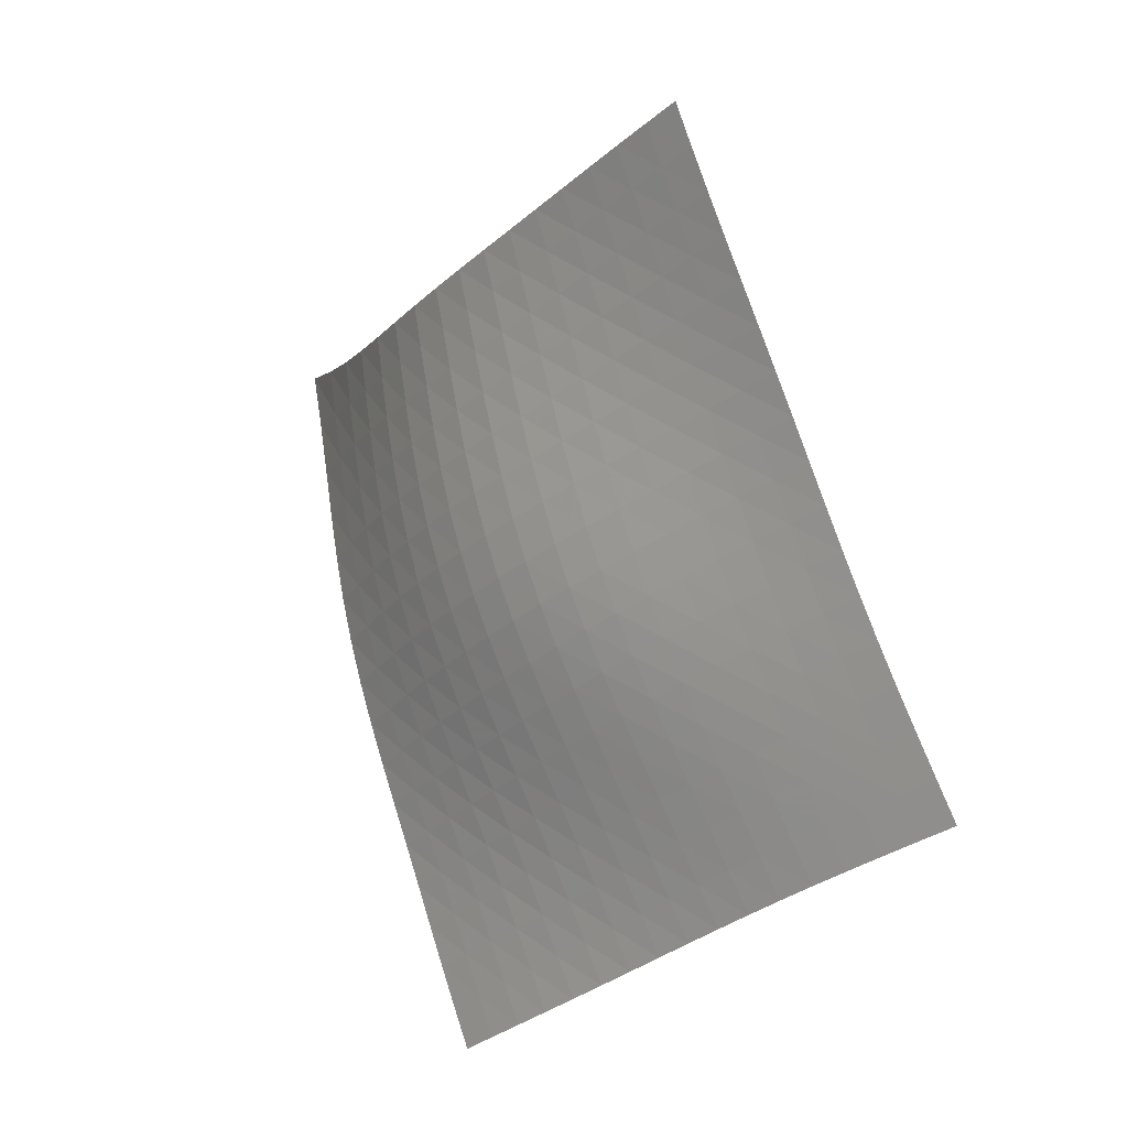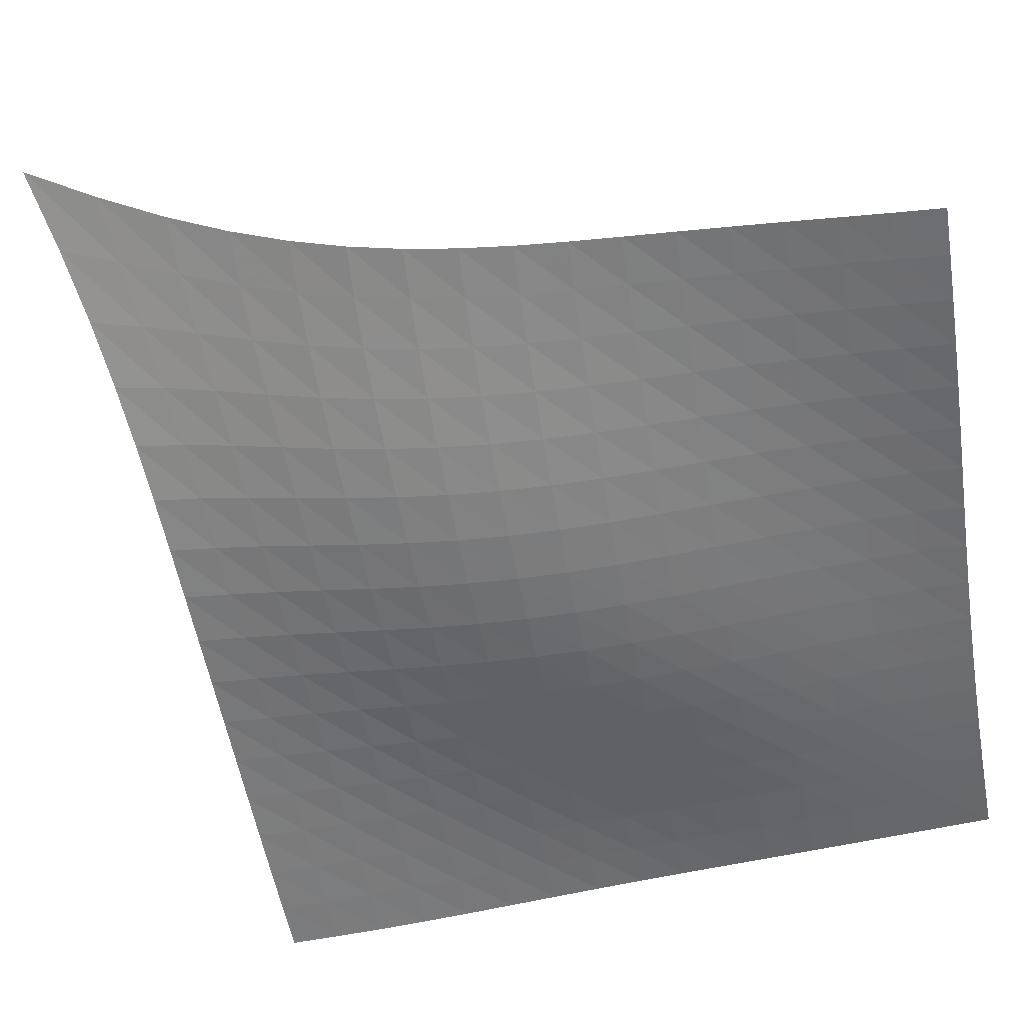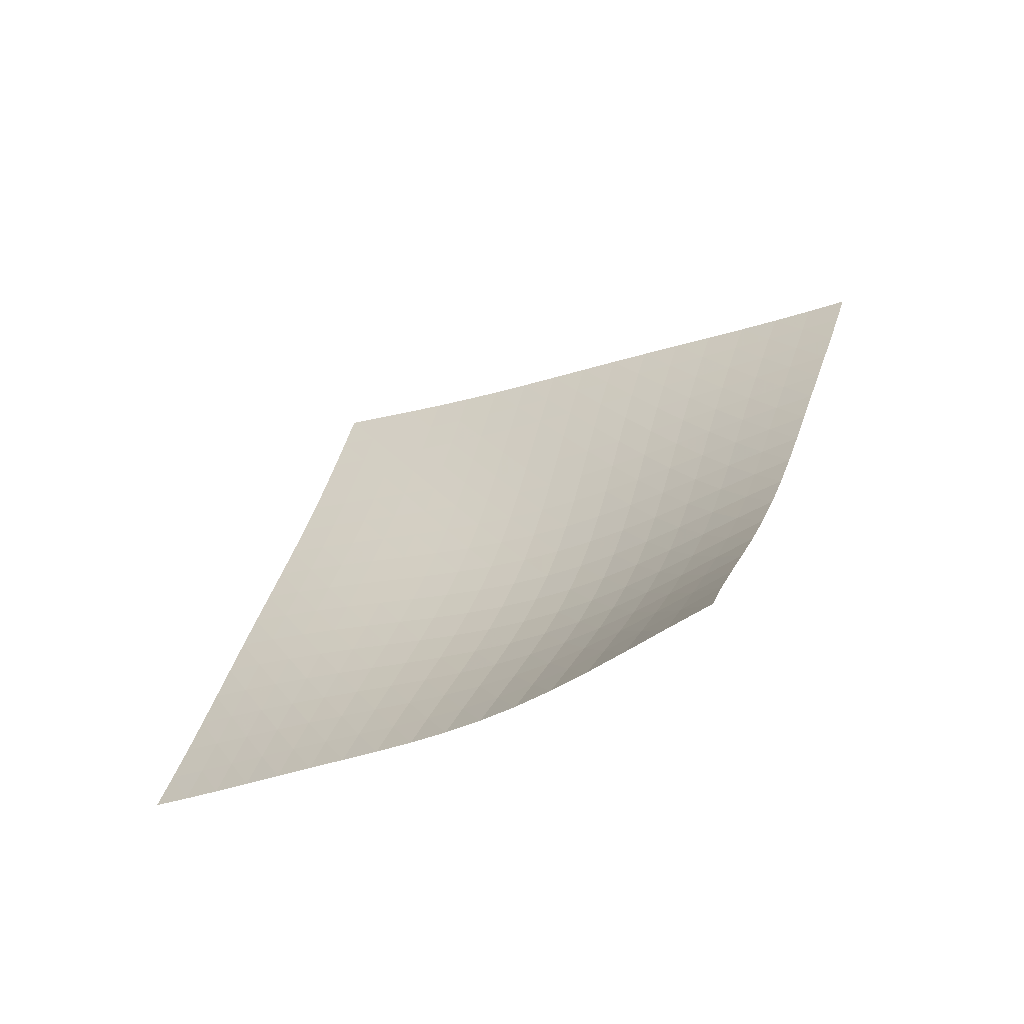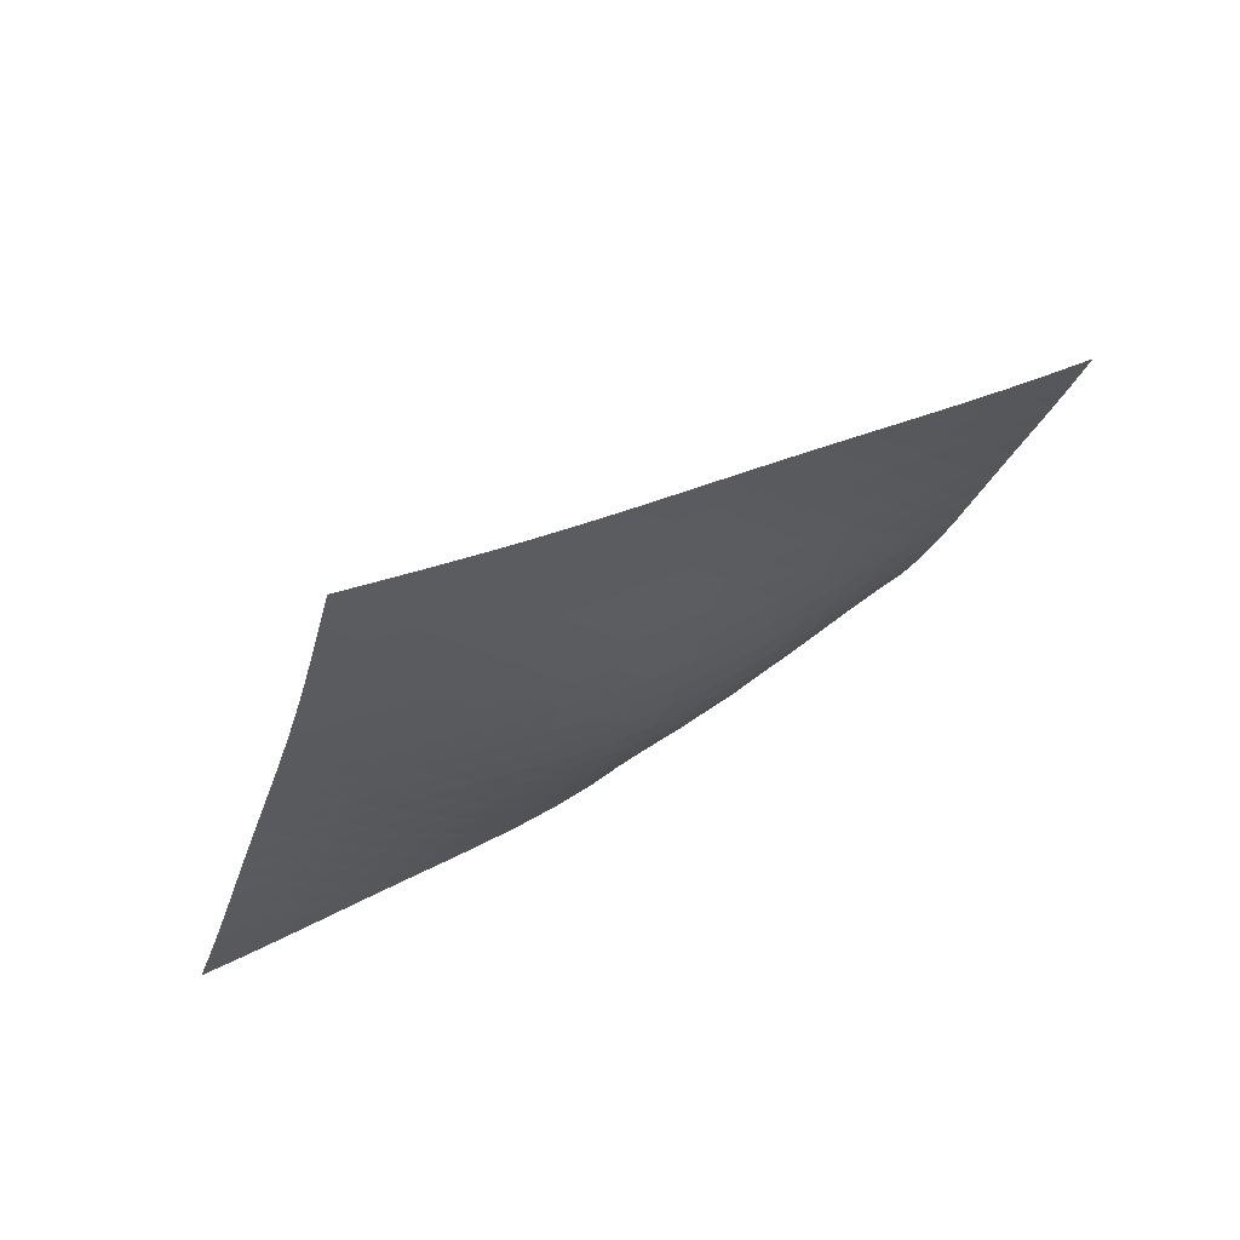
<metadata>
{"format":"obj","ext":"obj","renderer":"f3d","projection":"perspective","resolution":1024,"background":"white","views":[{"elev":-68.9,"azim":33.5,"up":"+Y"},{"elev":65.7,"azim":-36.3,"up":"+Z"},{"elev":71.7,"azim":-82.6,"up":"+Y"},{"elev":-61.0,"azim":173.7,"up":"+Y"}]}
</metadata>
<code>
v -6.497 -0.01521 6.497
v 3.891 -10.43 9.177
v -9.177 -10.43 -3.891
v 1.836 -16.44 -1.836
v -9.047 -9.965 -3.236
v -8.912 -9.489 -2.584
v -8.771 -9.006 -1.931
v -8.627 -8.522 -1.275
v -8.482 -8.04 -0.6119
v -8.338 -7.558 0.05689
v -8.192 -7.069 0.7284
v -8.042 -6.561 1.397
v -7.881 -6.02 2.058
v -7.706 -5.432 2.705
v -7.515 -4.783 3.336
v -7.311 -4.057 3.953
v -7.098 -3.238 4.565
v -6.884 -2.305 5.183
v -6.681 -1.231 5.823
v -5.823 -1.231 6.681
v -5.183 -2.305 6.884
v -4.565 -3.238 7.098
v -3.953 -4.057 7.311
v -3.336 -4.783 7.515
v -2.705 -5.432 7.706
v -2.058 -6.02 7.881
v -1.397 -6.561 8.042
v -0.7284 -7.069 8.192
v -0.05689 -7.558 8.338
v 0.6119 -8.04 8.482
v 1.275 -8.522 8.627
v 1.931 -9.006 8.771
v 2.584 -9.489 8.912
v 3.236 -9.965 9.047
v 3.739 -10.84 8.488
v 3.593 -11.24 7.794
v 3.452 -11.63 7.094
v 3.314 -12 6.391
v 3.177 -12.38 5.691
v 3.04 -12.75 4.995
v 2.9 -13.11 4.307
v 2.761 -13.48 3.627
v 2.623 -13.85 2.952
v 2.49 -14.22 2.281
v 2.363 -14.59 1.61
v 2.244 -14.96 0.9352
v 2.133 -15.33 0.2542
v 2.03 -15.7 -0.4345
v 1.932 -16.07 -1.132
v 1.132 -16.07 -1.932
v 0.4345 -15.7 -2.03
v -0.2542 -15.33 -2.133
v -0.9352 -14.96 -2.244
v -1.61 -14.59 -2.363
v -2.281 -14.22 -2.49
v -2.952 -13.85 -2.623
v -3.627 -13.48 -2.761
v -4.307 -13.11 -2.9
v -4.995 -12.75 -3.04
v -5.691 -12.38 -3.177
v -6.391 -12 -3.314
v -7.094 -11.63 -3.452
v -7.794 -11.24 -3.593
v -8.488 -10.84 -3.739
v -6.059 -2.103 6.059
v -6.282 -3.006 5.441
v -6.502 -3.848 4.83
v -6.715 -4.615 4.217
v -6.916 -5.312 3.592
v -7.101 -5.943 2.95
v -7.267 -6.517 2.291
v -7.418 -7.045 1.617
v -7.558 -7.54 0.9342
v -7.691 -8.015 0.2494
v -7.823 -8.482 -0.4317
v -7.957 -8.951 -1.105
v -8.092 -9.424 -1.77
v -8.227 -9.899 -2.429
v -8.359 -10.37 -3.084
v -5.441 -3.006 6.282
v -5.681 -3.761 5.681
v -5.909 -4.507 5.079
v -6.123 -5.214 4.468
v -6.322 -5.871 3.84
v -6.502 -6.477 3.192
v -6.661 -7.032 2.524
v -6.803 -7.544 1.839
v -6.931 -8.022 1.145
v -7.051 -8.481 0.4476
v -7.169 -8.932 -0.2462
v -7.29 -9.384 -0.9319
v -7.414 -9.842 -1.608
v -7.541 -10.31 -2.274
v -7.668 -10.77 -2.935
v -4.83 -3.848 6.502
v -5.079 -4.507 5.909
v -5.312 -5.177 5.312
v -5.528 -5.83 4.703
v -5.726 -6.448 4.075
v -5.902 -7.025 3.424
v -6.056 -7.558 2.75
v -6.19 -8.052 2.059
v -6.307 -8.513 1.355
v -6.415 -8.953 0.6469
v -6.519 -9.385 -0.05882
v -6.626 -9.819 -0.7568
v -6.737 -10.26 -1.444
v -6.853 -10.71 -2.121
v -6.972 -11.17 -2.789
v -4.217 -4.615 6.715
v -4.468 -5.214 6.123
v -4.703 -5.83 5.528
v -4.921 -6.438 4.921
v -5.118 -7.023 4.293
v -5.293 -7.574 3.641
v -5.444 -8.086 2.965
v -5.572 -8.561 2.269
v -5.682 -9.004 1.56
v -5.779 -9.427 0.8436
v -5.871 -9.839 0.1279
v -5.965 -10.25 -0.5813
v -6.063 -10.68 -1.28
v -6.167 -11.11 -1.968
v -6.277 -11.55 -2.645
v -3.592 -5.312 6.916
v -3.84 -5.871 6.322
v -4.075 -6.448 5.726
v -4.293 -7.023 5.118
v -4.491 -7.58 4.491
v -4.667 -8.109 3.84
v -4.817 -8.603 3.165
v -4.944 -9.062 2.468
v -5.049 -9.49 1.755
v -5.14 -9.896 1.034
v -5.223 -10.29 0.3114
v -5.305 -10.69 -0.4069
v -5.391 -11.09 -1.116
v -5.484 -11.51 -1.814
v -5.584 -11.94 -2.501
v -2.95 -5.943 7.101
v -3.192 -6.477 6.502
v -3.424 -7.025 5.902
v -3.641 -7.574 5.293
v -3.84 -8.109 4.667
v -4.018 -8.619 4.018
v -4.17 -9.099 3.344
v -4.299 -9.545 2.649
v -4.405 -9.961 1.937
v -4.494 -10.35 1.215
v -4.572 -10.74 0.4884
v -4.646 -11.11 -0.2358
v -4.723 -11.5 -0.9528
v -4.806 -11.9 -1.659
v -4.897 -12.32 -2.355
v -2.291 -6.517 7.267
v -2.524 -7.032 6.661
v -2.75 -7.558 6.056
v -2.965 -8.086 5.444
v -3.165 -8.603 4.817
v -3.344 -9.099 4.17
v -3.501 -9.567 3.501
v -3.634 -10 2.811
v -3.745 -10.41 2.102
v -3.836 -10.8 1.382
v -3.914 -11.17 0.6559
v -3.985 -11.54 -0.07066
v -4.057 -11.91 -0.7923
v -4.133 -12.29 -1.505
v -4.216 -12.7 -2.208
v -1.617 -7.045 7.418
v -1.839 -7.544 6.803
v -2.059 -8.052 6.19
v -2.269 -8.561 5.572
v -2.468 -9.062 4.944
v -2.649 -9.545 4.299
v -2.811 -10 3.634
v -2.95 -10.44 2.95
v -3.067 -10.84 2.248
v -3.165 -11.22 1.534
v -3.247 -11.59 0.8108
v -3.32 -11.95 0.08556
v -3.391 -12.31 -0.6374
v -3.463 -12.69 -1.354
v -3.542 -13.08 -2.062
v -0.9342 -7.54 7.558
v -1.145 -8.022 6.931
v -1.355 -8.513 6.307
v -1.56 -9.004 5.682
v -1.755 -9.49 5.049
v -1.937 -9.961 4.405
v -2.102 -10.41 3.745
v -2.248 -10.84 3.067
v -2.374 -11.24 2.374
v -2.48 -11.63 1.667
v -2.57 -11.99 0.9511
v -2.649 -12.35 0.2303
v -2.722 -12.71 -0.4907
v -2.794 -13.08 -1.208
v -2.871 -13.46 -1.919
v -0.2494 -8.015 7.691
v -0.4476 -8.481 7.051
v -0.6469 -8.953 6.415
v -0.8436 -9.427 5.779
v -1.034 -9.896 5.14
v -1.215 -10.35 4.494
v -1.382 -10.8 3.836
v -1.534 -11.22 3.165
v -1.667 -11.63 2.48
v -1.783 -12.01 1.783
v -1.882 -12.38 1.076
v -1.969 -12.74 0.3618
v -2.048 -13.1 -0.3547
v -2.124 -13.46 -1.07
v -2.201 -13.84 -1.782
v 0.4317 -8.482 7.823
v 0.2462 -8.932 7.169
v 0.05882 -9.385 6.519
v -0.1279 -9.839 5.871
v -0.3114 -10.29 5.223
v -0.4884 -10.74 4.572
v -0.6559 -11.17 3.914
v -0.8108 -11.59 3.247
v -0.9511 -11.99 2.57
v -1.076 -12.38 1.882
v -1.185 -12.75 1.185
v -1.28 -13.11 0.4794
v -1.367 -13.47 -0.2306
v -1.448 -13.84 -0.9425
v -1.529 -14.21 -1.654
v 1.105 -8.951 7.957
v 0.9319 -9.384 7.29
v 0.7568 -9.819 6.626
v 0.5813 -10.25 5.965
v 0.4069 -10.69 5.305
v 0.2358 -11.11 4.646
v 0.07066 -11.54 3.985
v -0.08556 -11.95 3.32
v -0.2303 -12.35 2.649
v -0.3618 -12.74 1.969
v -0.4794 -13.11 1.28
v -0.5841 -13.48 0.5841
v -0.6784 -13.85 -0.1187
v -0.7661 -14.21 -0.8256
v -0.851 -14.58 -1.534
v 1.77 -9.424 8.092
v 1.608 -9.842 7.414
v 1.444 -10.26 6.737
v 1.28 -10.68 6.063
v 1.116 -11.09 5.391
v 0.9528 -11.5 4.723
v 0.7923 -11.91 4.057
v 0.6374 -12.31 3.391
v 0.4907 -12.71 2.722
v 0.3547 -13.1 2.048
v 0.2306 -13.47 1.367
v 0.1187 -13.85 0.6784
v 0.01726 -14.21 -0.01726
v -0.07659 -14.58 -0.7189
v -0.1663 -14.95 -1.425
v 2.429 -9.899 8.227
v 2.274 -10.31 7.541
v 2.121 -10.71 6.853
v 1.968 -11.11 6.167
v 1.814 -11.51 5.484
v 1.659 -11.9 4.806
v 1.505 -12.29 4.133
v 1.354 -12.69 3.463
v 1.208 -13.08 2.794
v 1.07 -13.46 2.124
v 0.9425 -13.84 1.448
v 0.8256 -14.21 0.7661
v 0.7189 -14.58 0.07659
v 0.6201 -14.95 -0.6201
v 0.5261 -15.32 -1.323
v 3.084 -10.37 8.359
v 2.935 -10.77 7.668
v 2.789 -11.17 6.972
v 2.645 -11.55 6.277
v 2.501 -11.94 5.584
v 2.355 -12.32 4.897
v 2.208 -12.7 4.216
v 2.062 -13.08 3.542
v 1.919 -13.46 2.871
v 1.782 -13.84 2.201
v 1.654 -14.21 1.529
v 1.534 -14.58 0.851
v 1.425 -14.95 0.1663
v 1.323 -15.32 -0.5261
v 1.226 -15.69 -1.226
f 289 49 4
f 289 4 50
f 5 79 64
f 5 64 3
f 79 94 63
f 79 63 64
f 94 109 62
f 94 62 63
f 109 124 61
f 109 61 62
f 124 139 60
f 124 60 61
f 139 154 59
f 139 59 60
f 154 169 58
f 154 58 59
f 169 184 57
f 169 57 58
f 184 199 56
f 184 56 57
f 199 214 55
f 199 55 56
f 214 229 54
f 214 54 55
f 229 244 53
f 229 53 54
f 244 259 52
f 244 52 53
f 259 274 51
f 259 51 52
f 274 289 50
f 274 50 51
f 1 20 65
f 1 65 19
f 19 65 66
f 19 66 18
f 18 66 67
f 18 67 17
f 17 67 68
f 17 68 16
f 16 68 69
f 16 69 15
f 15 69 70
f 15 70 14
f 14 70 71
f 14 71 13
f 13 71 72
f 13 72 12
f 12 72 73
f 12 73 11
f 11 73 74
f 11 74 10
f 10 74 75
f 10 75 9
f 9 75 76
f 9 76 8
f 8 76 77
f 8 77 7
f 7 77 78
f 7 78 6
f 6 78 79
f 6 79 5
f 20 21 80
f 20 80 65
f 65 80 81
f 65 81 66
f 66 81 82
f 66 82 67
f 67 82 83
f 67 83 68
f 68 83 84
f 68 84 69
f 69 84 85
f 69 85 70
f 70 85 86
f 70 86 71
f 71 86 87
f 71 87 72
f 72 87 88
f 72 88 73
f 73 88 89
f 73 89 74
f 74 89 90
f 74 90 75
f 75 90 91
f 75 91 76
f 76 91 92
f 76 92 77
f 77 92 93
f 77 93 78
f 78 93 94
f 78 94 79
f 21 22 95
f 21 95 80
f 80 95 96
f 80 96 81
f 81 96 97
f 81 97 82
f 82 97 98
f 82 98 83
f 83 98 99
f 83 99 84
f 84 99 100
f 84 100 85
f 85 100 101
f 85 101 86
f 86 101 102
f 86 102 87
f 87 102 103
f 87 103 88
f 88 103 104
f 88 104 89
f 89 104 105
f 89 105 90
f 90 105 106
f 90 106 91
f 91 106 107
f 91 107 92
f 92 107 108
f 92 108 93
f 93 108 109
f 93 109 94
f 22 23 110
f 22 110 95
f 95 110 111
f 95 111 96
f 96 111 112
f 96 112 97
f 97 112 113
f 97 113 98
f 98 113 114
f 98 114 99
f 99 114 115
f 99 115 100
f 100 115 116
f 100 116 101
f 101 116 117
f 101 117 102
f 102 117 118
f 102 118 103
f 103 118 119
f 103 119 104
f 104 119 120
f 104 120 105
f 105 120 121
f 105 121 106
f 106 121 122
f 106 122 107
f 107 122 123
f 107 123 108
f 108 123 124
f 108 124 109
f 23 24 125
f 23 125 110
f 110 125 126
f 110 126 111
f 111 126 127
f 111 127 112
f 112 127 128
f 112 128 113
f 113 128 129
f 113 129 114
f 114 129 130
f 114 130 115
f 115 130 131
f 115 131 116
f 116 131 132
f 116 132 117
f 117 132 133
f 117 133 118
f 118 133 134
f 118 134 119
f 119 134 135
f 119 135 120
f 120 135 136
f 120 136 121
f 121 136 137
f 121 137 122
f 122 137 138
f 122 138 123
f 123 138 139
f 123 139 124
f 24 25 140
f 24 140 125
f 125 140 141
f 125 141 126
f 126 141 142
f 126 142 127
f 127 142 143
f 127 143 128
f 128 143 144
f 128 144 129
f 129 144 145
f 129 145 130
f 130 145 146
f 130 146 131
f 131 146 147
f 131 147 132
f 132 147 148
f 132 148 133
f 133 148 149
f 133 149 134
f 134 149 150
f 134 150 135
f 135 150 151
f 135 151 136
f 136 151 152
f 136 152 137
f 137 152 153
f 137 153 138
f 138 153 154
f 138 154 139
f 25 26 155
f 25 155 140
f 140 155 156
f 140 156 141
f 141 156 157
f 141 157 142
f 142 157 158
f 142 158 143
f 143 158 159
f 143 159 144
f 144 159 160
f 144 160 145
f 145 160 161
f 145 161 146
f 146 161 162
f 146 162 147
f 147 162 163
f 147 163 148
f 148 163 164
f 148 164 149
f 149 164 165
f 149 165 150
f 150 165 166
f 150 166 151
f 151 166 167
f 151 167 152
f 152 167 168
f 152 168 153
f 153 168 169
f 153 169 154
f 26 27 170
f 26 170 155
f 155 170 171
f 155 171 156
f 156 171 172
f 156 172 157
f 157 172 173
f 157 173 158
f 158 173 174
f 158 174 159
f 159 174 175
f 159 175 160
f 160 175 176
f 160 176 161
f 161 176 177
f 161 177 162
f 162 177 178
f 162 178 163
f 163 178 179
f 163 179 164
f 164 179 180
f 164 180 165
f 165 180 181
f 165 181 166
f 166 181 182
f 166 182 167
f 167 182 183
f 167 183 168
f 168 183 184
f 168 184 169
f 27 28 185
f 27 185 170
f 170 185 186
f 170 186 171
f 171 186 187
f 171 187 172
f 172 187 188
f 172 188 173
f 173 188 189
f 173 189 174
f 174 189 190
f 174 190 175
f 175 190 191
f 175 191 176
f 176 191 192
f 176 192 177
f 177 192 193
f 177 193 178
f 178 193 194
f 178 194 179
f 179 194 195
f 179 195 180
f 180 195 196
f 180 196 181
f 181 196 197
f 181 197 182
f 182 197 198
f 182 198 183
f 183 198 199
f 183 199 184
f 28 29 200
f 28 200 185
f 185 200 201
f 185 201 186
f 186 201 202
f 186 202 187
f 187 202 203
f 187 203 188
f 188 203 204
f 188 204 189
f 189 204 205
f 189 205 190
f 190 205 206
f 190 206 191
f 191 206 207
f 191 207 192
f 192 207 208
f 192 208 193
f 193 208 209
f 193 209 194
f 194 209 210
f 194 210 195
f 195 210 211
f 195 211 196
f 196 211 212
f 196 212 197
f 197 212 213
f 197 213 198
f 198 213 214
f 198 214 199
f 29 30 215
f 29 215 200
f 200 215 216
f 200 216 201
f 201 216 217
f 201 217 202
f 202 217 218
f 202 218 203
f 203 218 219
f 203 219 204
f 204 219 220
f 204 220 205
f 205 220 221
f 205 221 206
f 206 221 222
f 206 222 207
f 207 222 223
f 207 223 208
f 208 223 224
f 208 224 209
f 209 224 225
f 209 225 210
f 210 225 226
f 210 226 211
f 211 226 227
f 211 227 212
f 212 227 228
f 212 228 213
f 213 228 229
f 213 229 214
f 30 31 230
f 30 230 215
f 215 230 231
f 215 231 216
f 216 231 232
f 216 232 217
f 217 232 233
f 217 233 218
f 218 233 234
f 218 234 219
f 219 234 235
f 219 235 220
f 220 235 236
f 220 236 221
f 221 236 237
f 221 237 222
f 222 237 238
f 222 238 223
f 223 238 239
f 223 239 224
f 224 239 240
f 224 240 225
f 225 240 241
f 225 241 226
f 226 241 242
f 226 242 227
f 227 242 243
f 227 243 228
f 228 243 244
f 228 244 229
f 31 32 245
f 31 245 230
f 230 245 246
f 230 246 231
f 231 246 247
f 231 247 232
f 232 247 248
f 232 248 233
f 233 248 249
f 233 249 234
f 234 249 250
f 234 250 235
f 235 250 251
f 235 251 236
f 236 251 252
f 236 252 237
f 237 252 253
f 237 253 238
f 238 253 254
f 238 254 239
f 239 254 255
f 239 255 240
f 240 255 256
f 240 256 241
f 241 256 257
f 241 257 242
f 242 257 258
f 242 258 243
f 243 258 259
f 243 259 244
f 32 33 260
f 32 260 245
f 245 260 261
f 245 261 246
f 246 261 262
f 246 262 247
f 247 262 263
f 247 263 248
f 248 263 264
f 248 264 249
f 249 264 265
f 249 265 250
f 250 265 266
f 250 266 251
f 251 266 267
f 251 267 252
f 252 267 268
f 252 268 253
f 253 268 269
f 253 269 254
f 254 269 270
f 254 270 255
f 255 270 271
f 255 271 256
f 256 271 272
f 256 272 257
f 257 272 273
f 257 273 258
f 258 273 274
f 258 274 259
f 33 34 275
f 33 275 260
f 260 275 276
f 260 276 261
f 261 276 277
f 261 277 262
f 262 277 278
f 262 278 263
f 263 278 279
f 263 279 264
f 264 279 280
f 264 280 265
f 265 280 281
f 265 281 266
f 266 281 282
f 266 282 267
f 267 282 283
f 267 283 268
f 268 283 284
f 268 284 269
f 269 284 285
f 269 285 270
f 270 285 286
f 270 286 271
f 271 286 287
f 271 287 272
f 272 287 288
f 272 288 273
f 273 288 289
f 273 289 274
f 34 2 35
f 34 35 275
f 275 35 36
f 275 36 276
f 276 36 37
f 276 37 277
f 277 37 38
f 277 38 278
f 278 38 39
f 278 39 279
f 279 39 40
f 279 40 280
f 280 40 41
f 280 41 281
f 281 41 42
f 281 42 282
f 282 42 43
f 282 43 283
f 283 43 44
f 283 44 284
f 284 44 45
f 284 45 285
f 285 45 46
f 285 46 286
f 286 46 47
f 286 47 287
f 287 47 48
f 287 48 288
f 288 48 49
f 288 49 289

</code>
